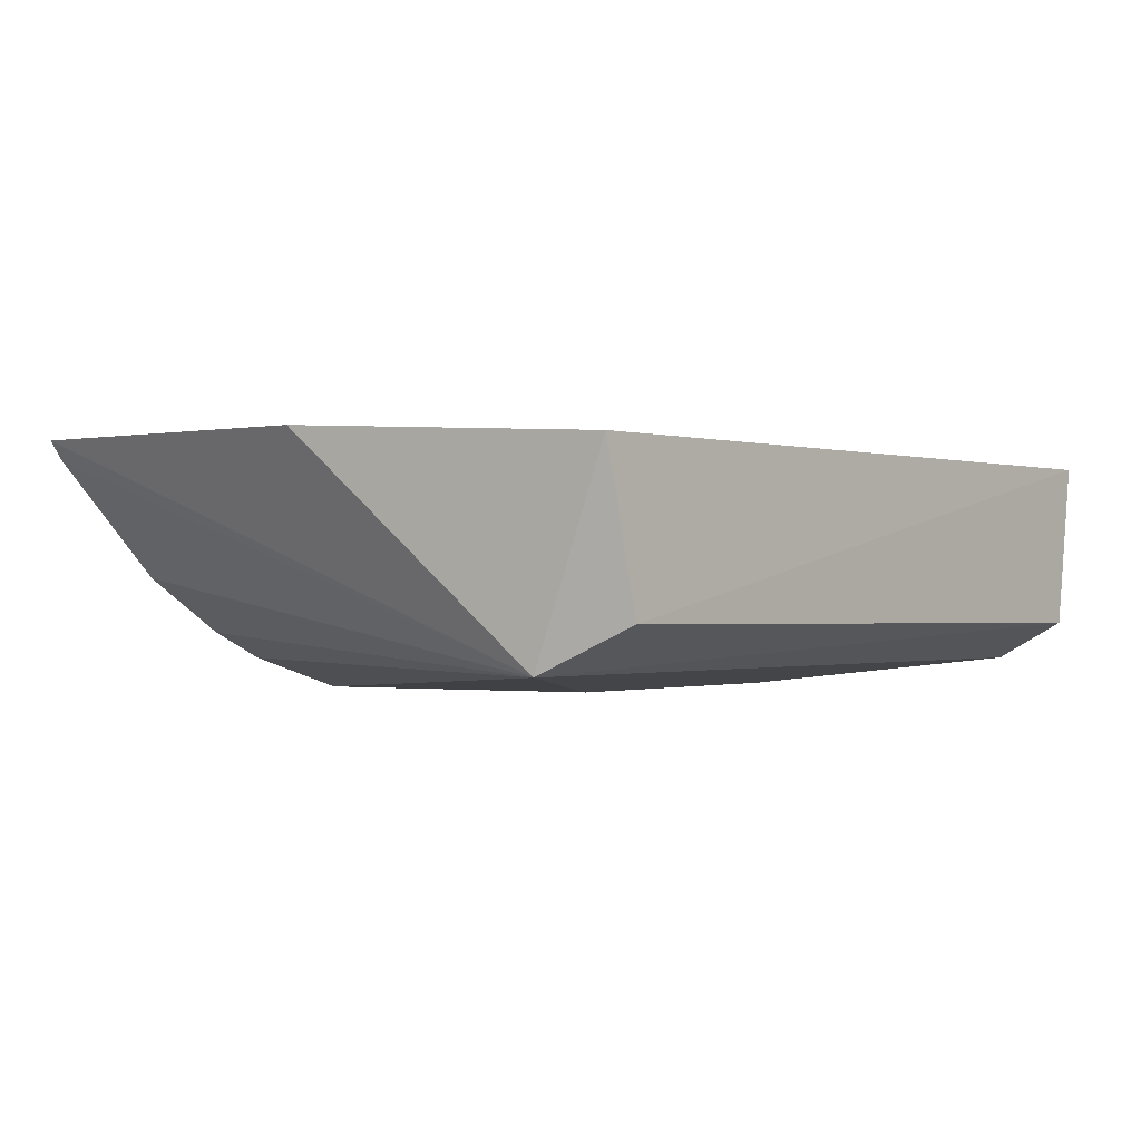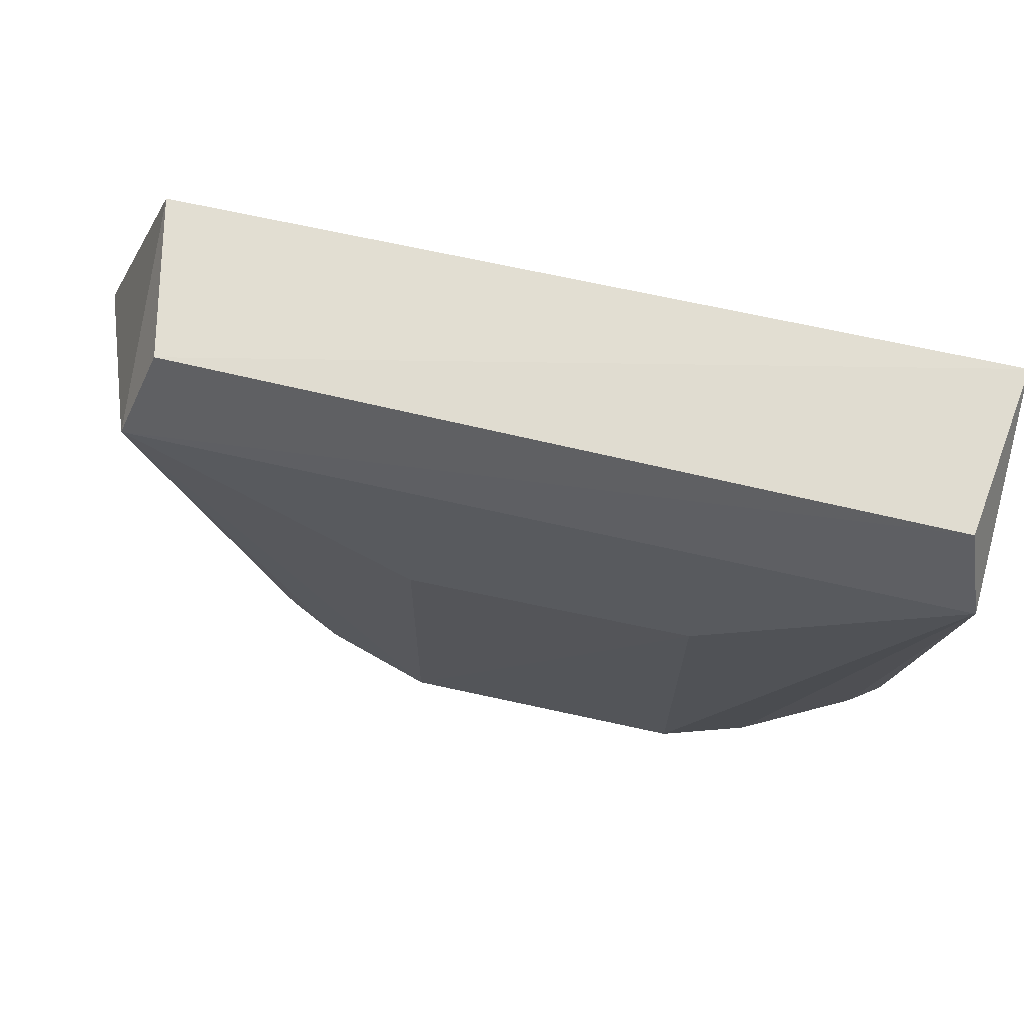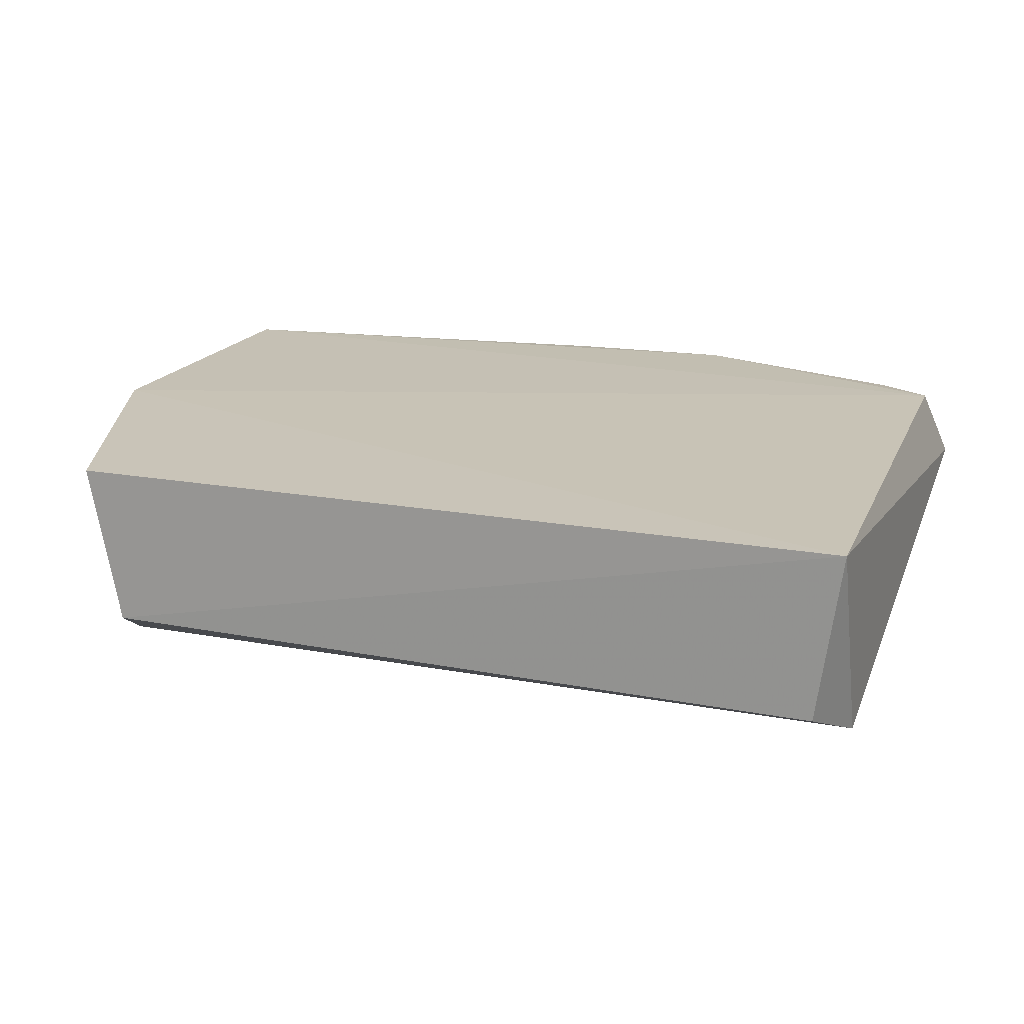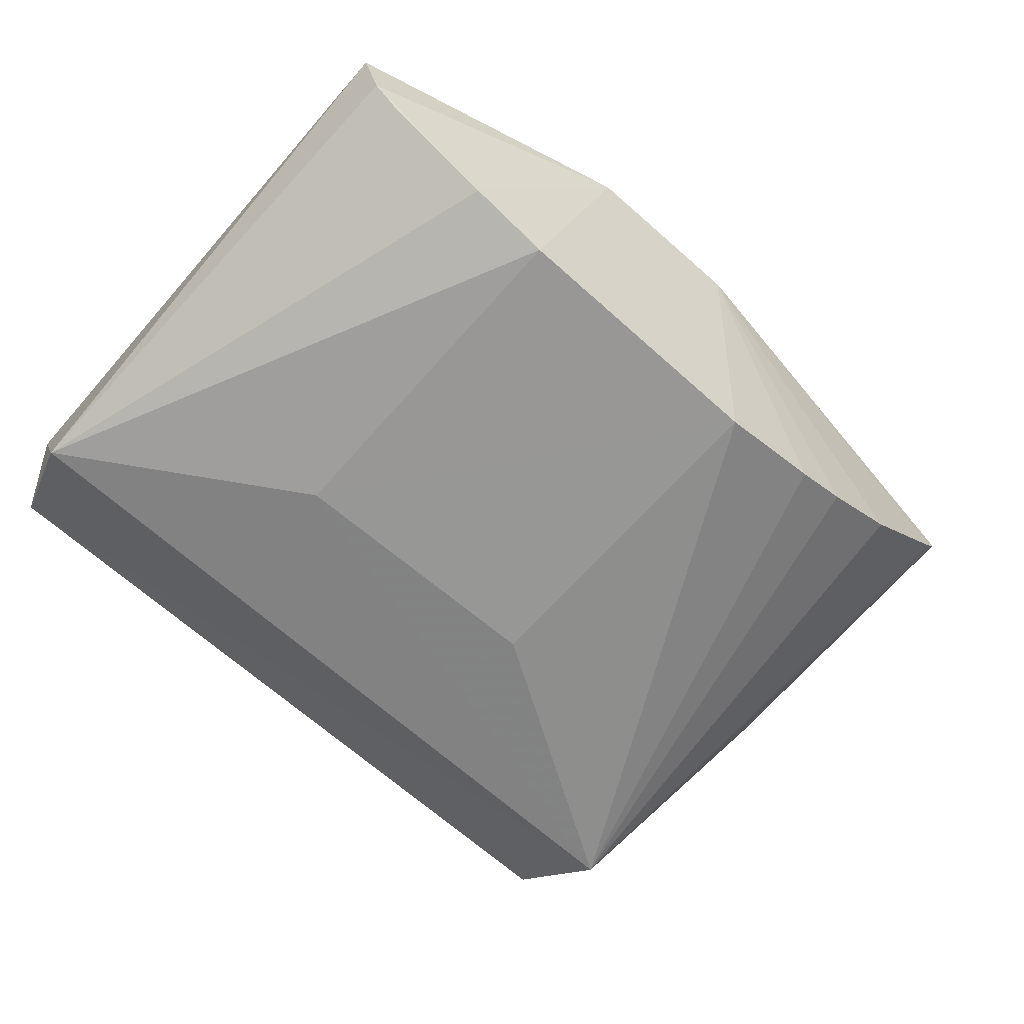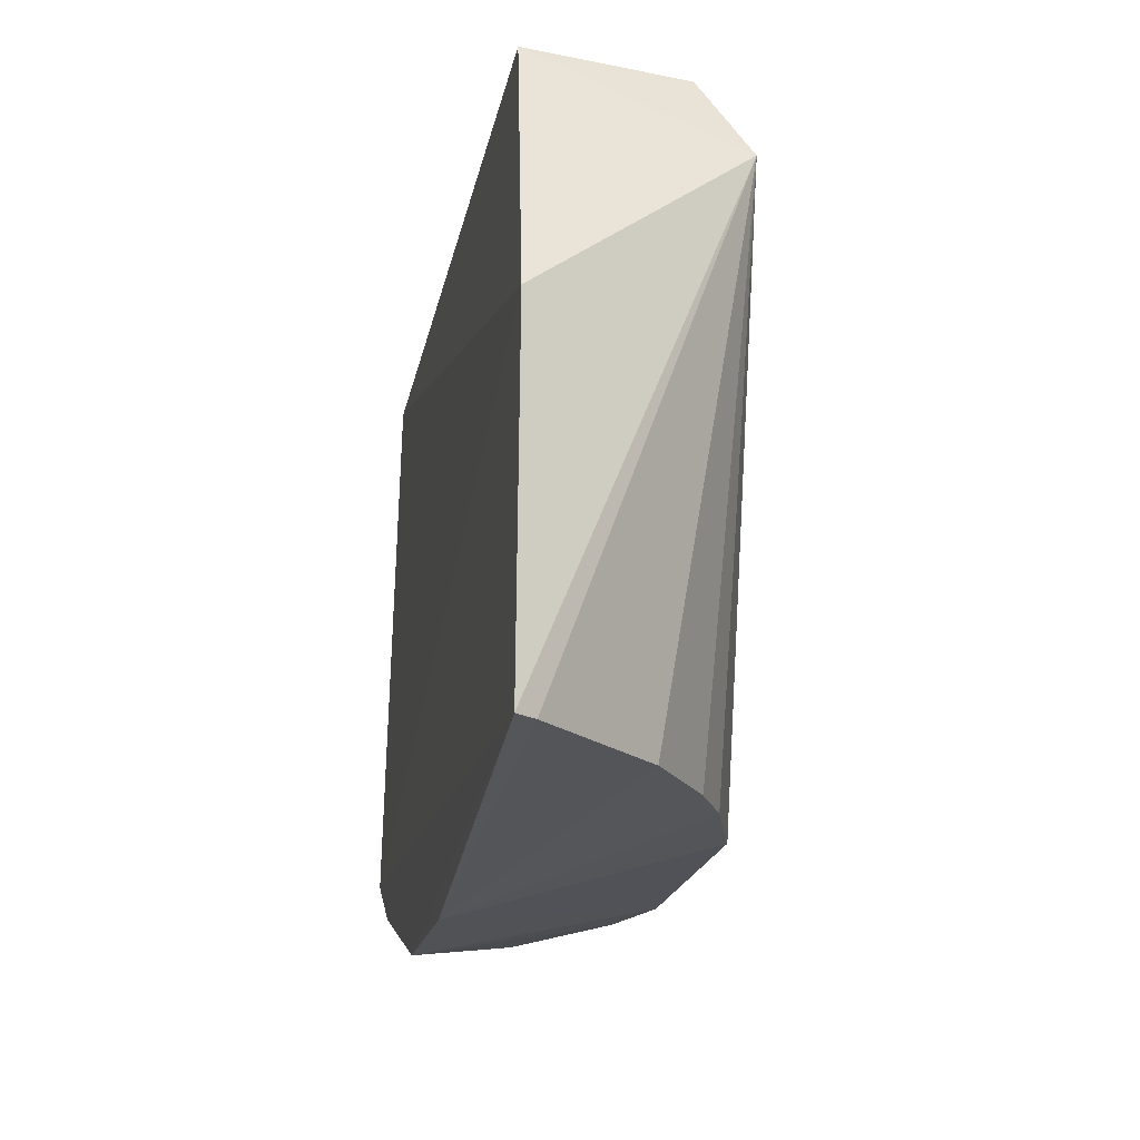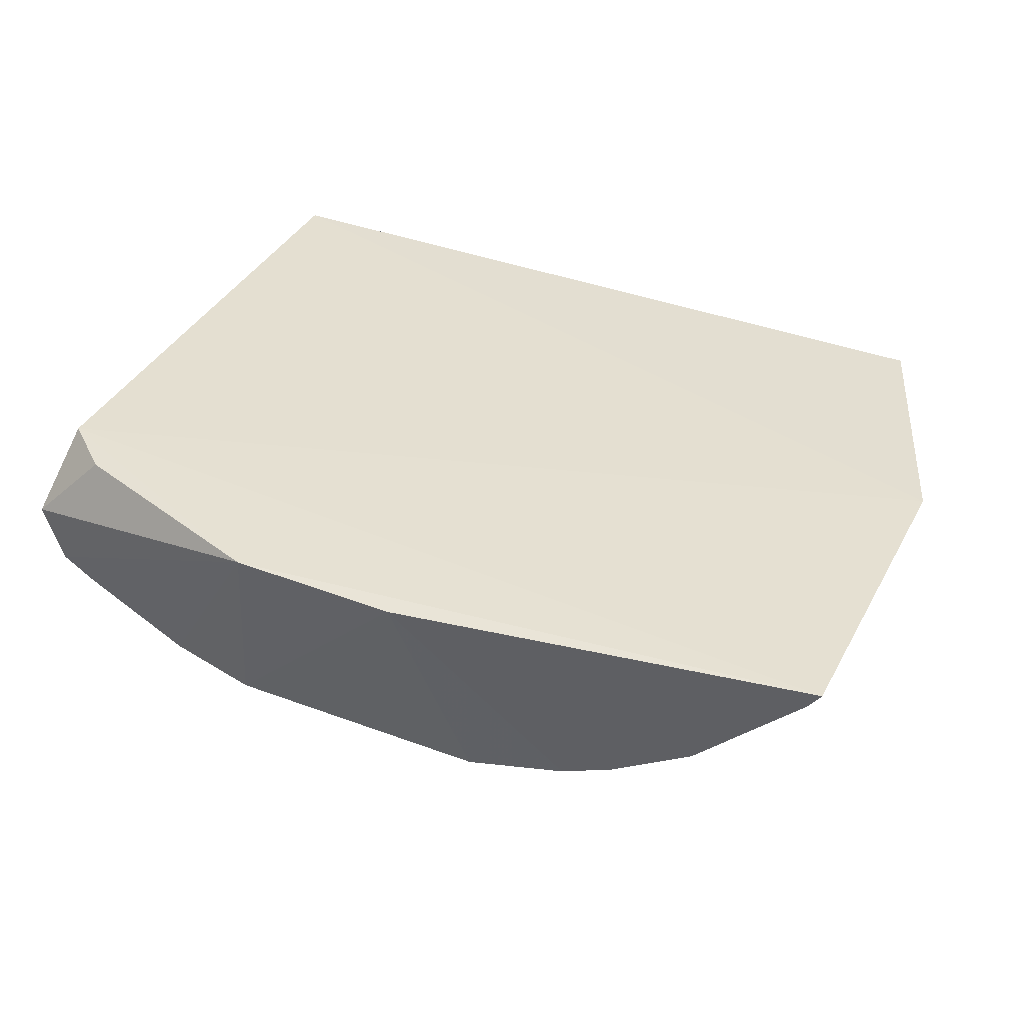
<metadata>
{"format":"obj","ext":"obj","renderer":"f3d","projection":"perspective","resolution":1024,"background":"white","views":[{"elev":-0.7,"azim":130.1,"up":"+Z"},{"elev":69.5,"azim":-167.2,"up":"+Y"},{"elev":18.1,"azim":-159.9,"up":"+Z"},{"elev":-68.4,"azim":-41.5,"up":"+Z"},{"elev":-19.6,"azim":79.6,"up":"+Y"},{"elev":37.9,"azim":25.2,"up":"+Z"}]}
</metadata>
<code>
v 0.008144 -0.008369 -0.007791
v 0.01012 -0.02048 -0.007506
v 0.008091 -0.00998 -0.01185
v -0.007798 -0.00998 -0.01185
v -0.007502 -0.01929 -0.007457
v 0.002677 -0.02046 -0.01245
v -0.007318 -0.008286 -0.01106
v 0.01017 -0.01377 -0.007553
v 0.007663 -0.02048 -0.01013
v 0.002622 -0.01338 -0.01238
v -0.00686 -0.02044 -0.01072
v 0.007447 -0.008286 -0.01095
v -0.00779 -0.008287 -0.007728
v 0.004858 -0.02048 -0.01178
v 0.009856 -0.02048 -0.00788
v -0.002932 -0.01322 -0.01236
v -0.007909 -0.02048 -0.009034
v 0.005984 -0.02048 -0.01124
v 0.00158 -0.02176 -0.007559
v -0.002933 -0.02048 -0.01241
v -0.00749 -0.02046 -0.01027
v -0.001868 -0.02175 -0.00751
v -0.004625 -0.02048 -0.01187
v -0.006431 -0.02019 -0.007523
f 7 3 4
f 8 2 3
f 8 3 1
f 8 5 2
f 10 3 6
f 12 1 3
f 12 3 7
f 13 12 7
f 13 1 12
f 13 8 1
f 13 5 8
f 13 7 4
f 14 6 3
f 15 9 3
f 15 3 2
f 16 10 6
f 16 4 3
f 16 3 10
f 17 13 4
f 17 5 13
f 18 14 3
f 18 3 9
f 19 6 14
f 19 15 2
f 19 9 15
f 19 18 9
f 19 14 18
f 20 4 16
f 20 16 6
f 20 6 19
f 21 17 4
f 21 4 11
f 22 19 2
f 22 2 5
f 22 17 21
f 22 20 19
f 23 11 4
f 23 4 20
f 23 20 22
f 23 22 21
f 23 21 11
f 24 22 5
f 24 5 17
f 24 17 22

</code>
